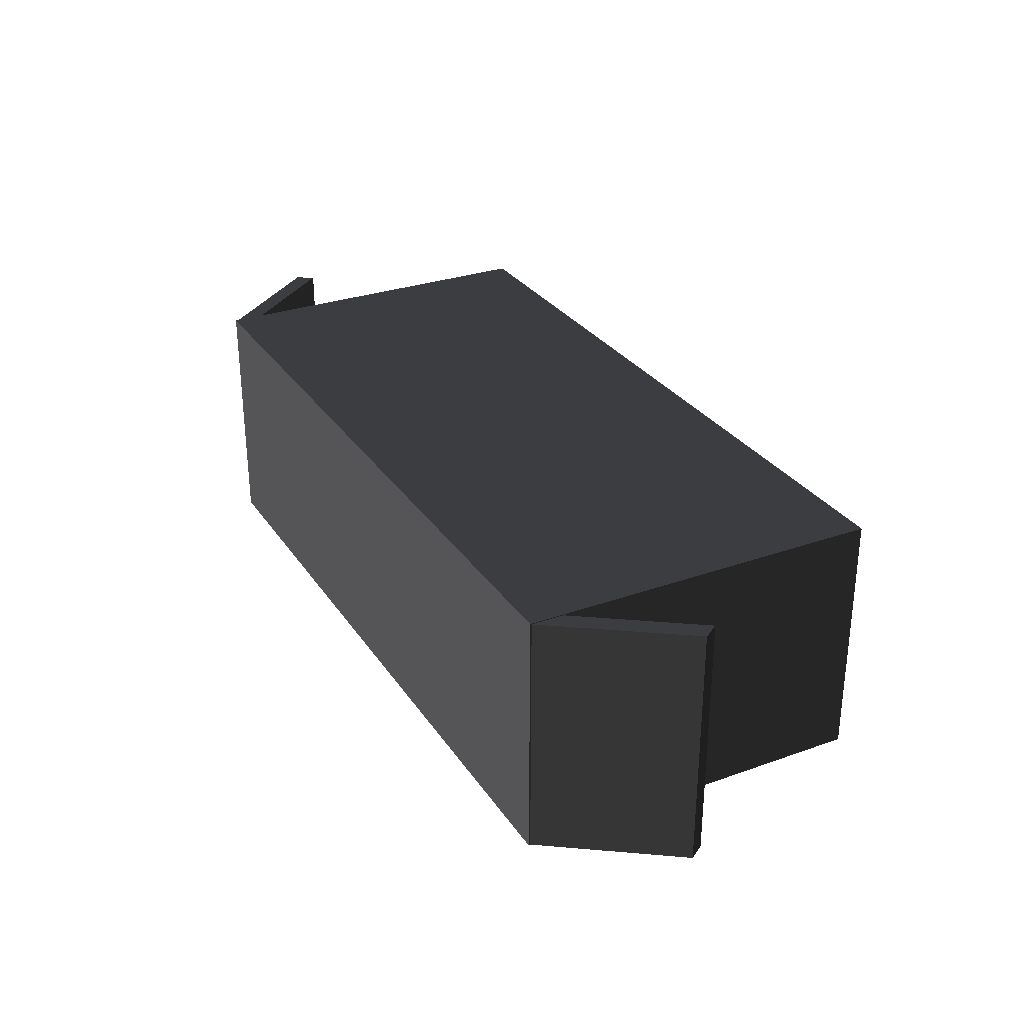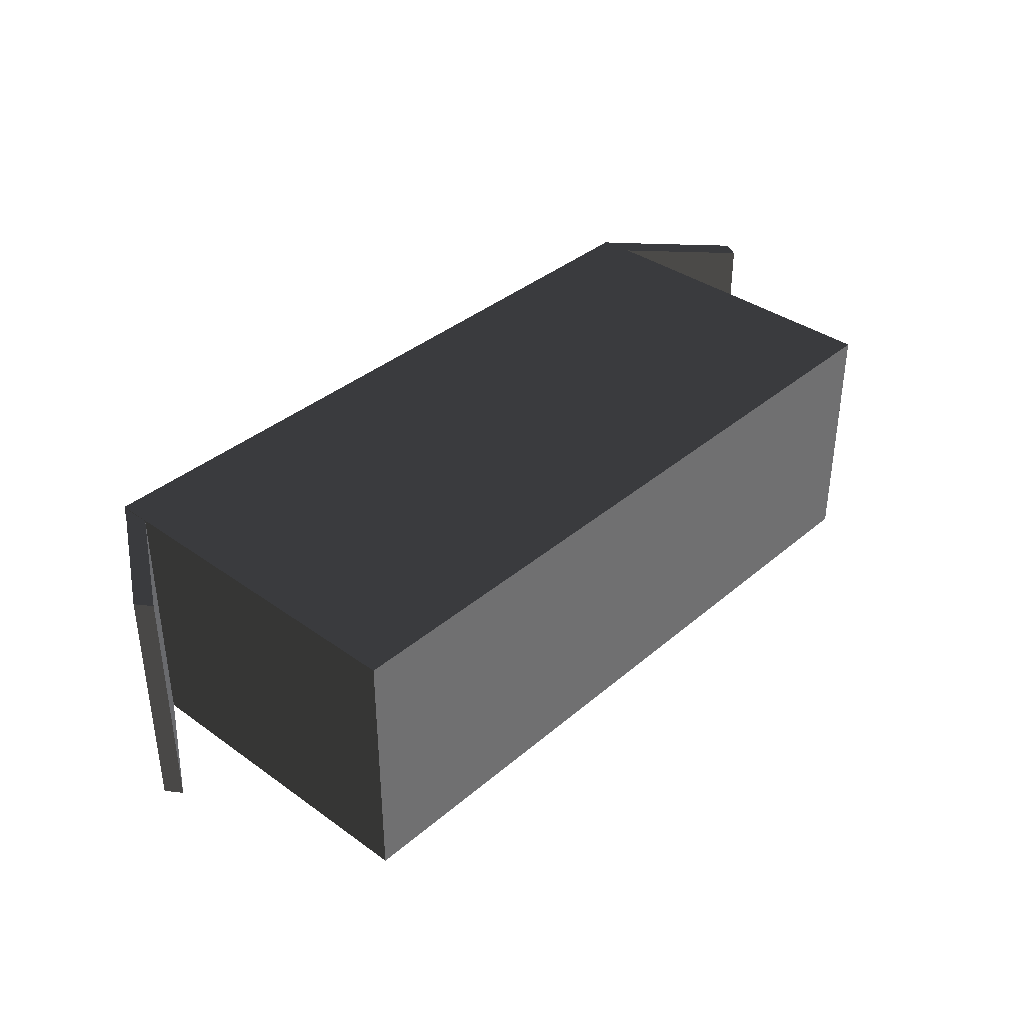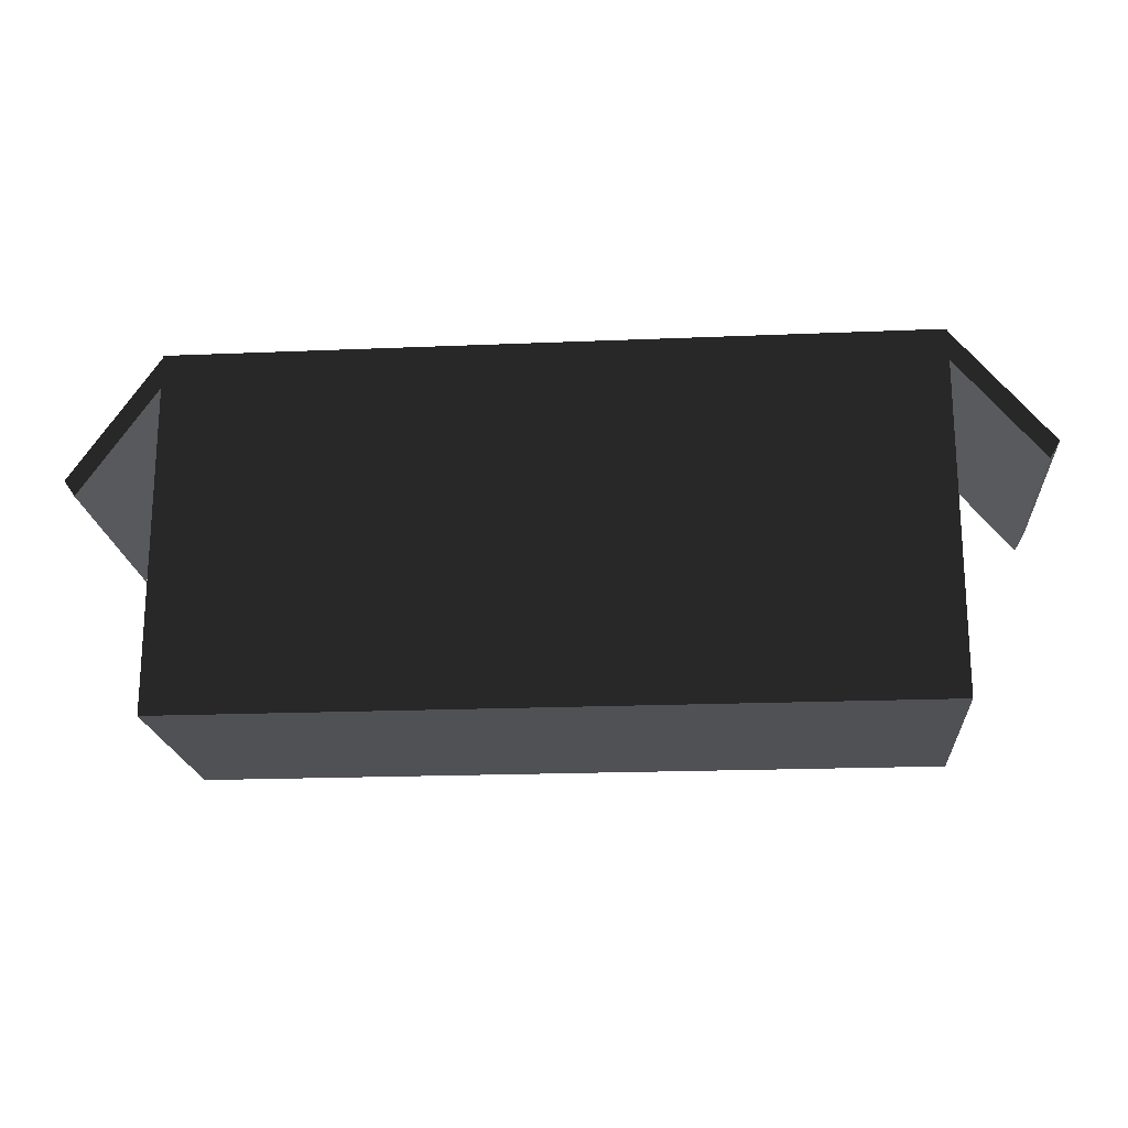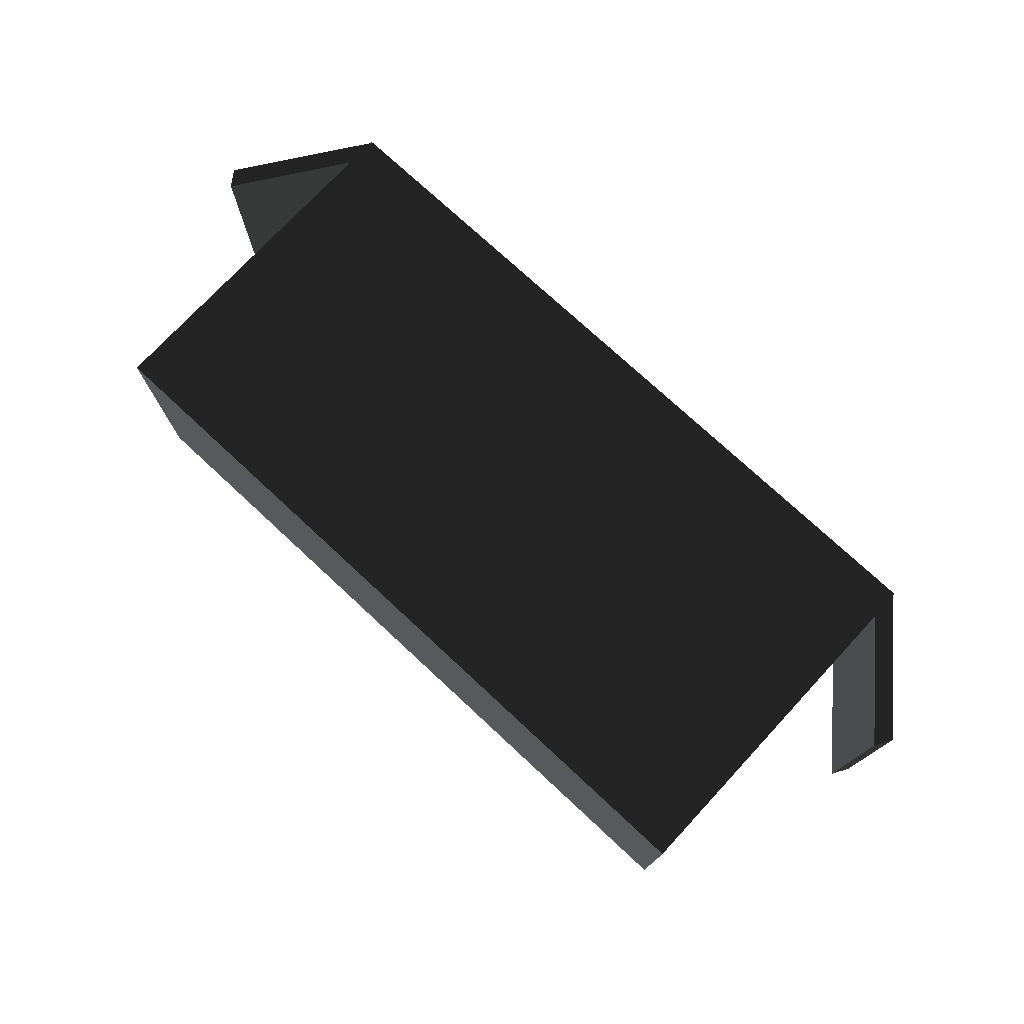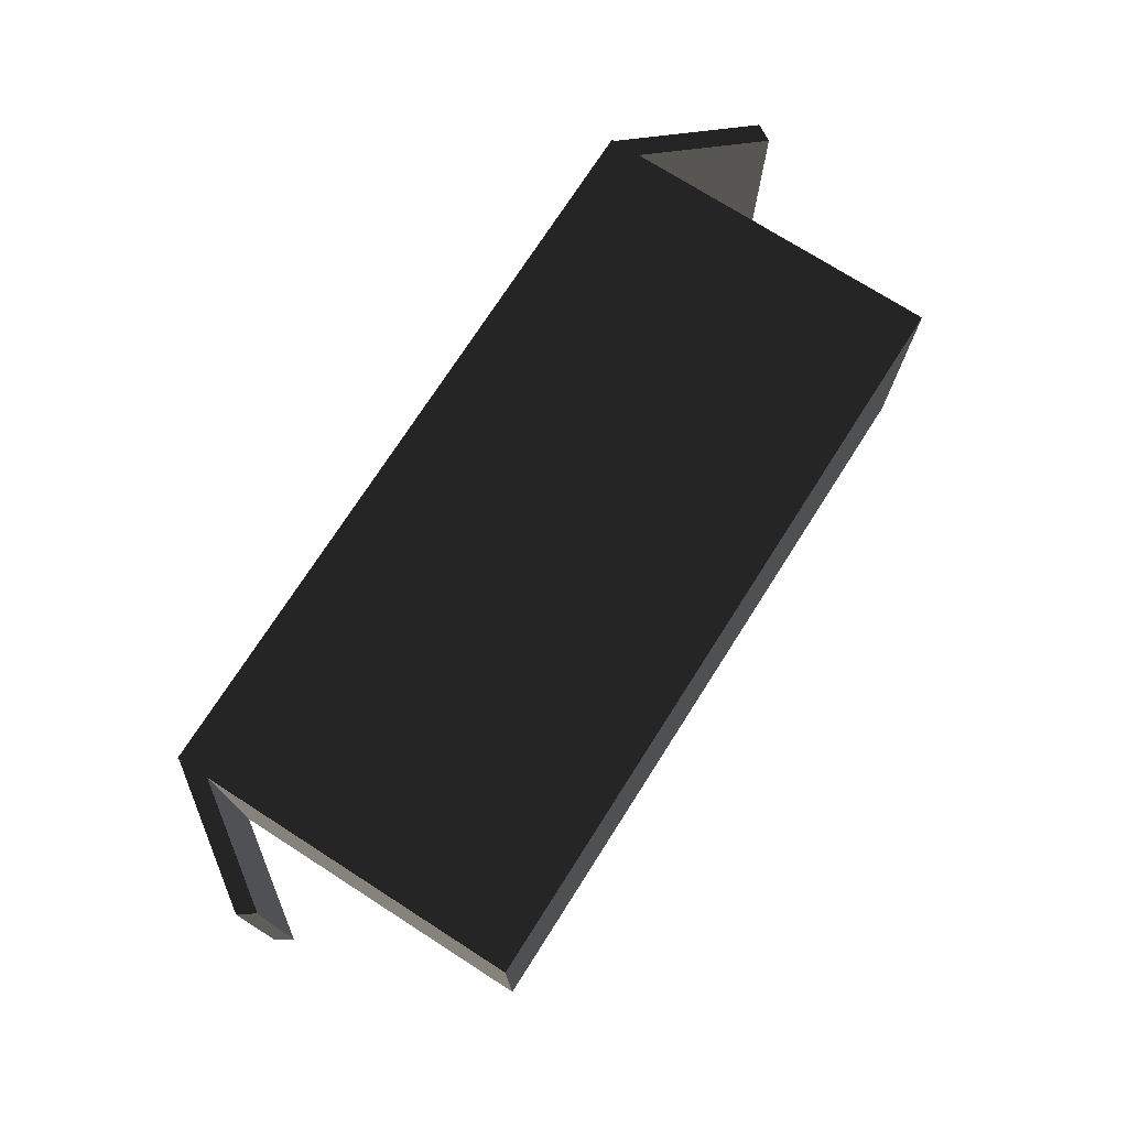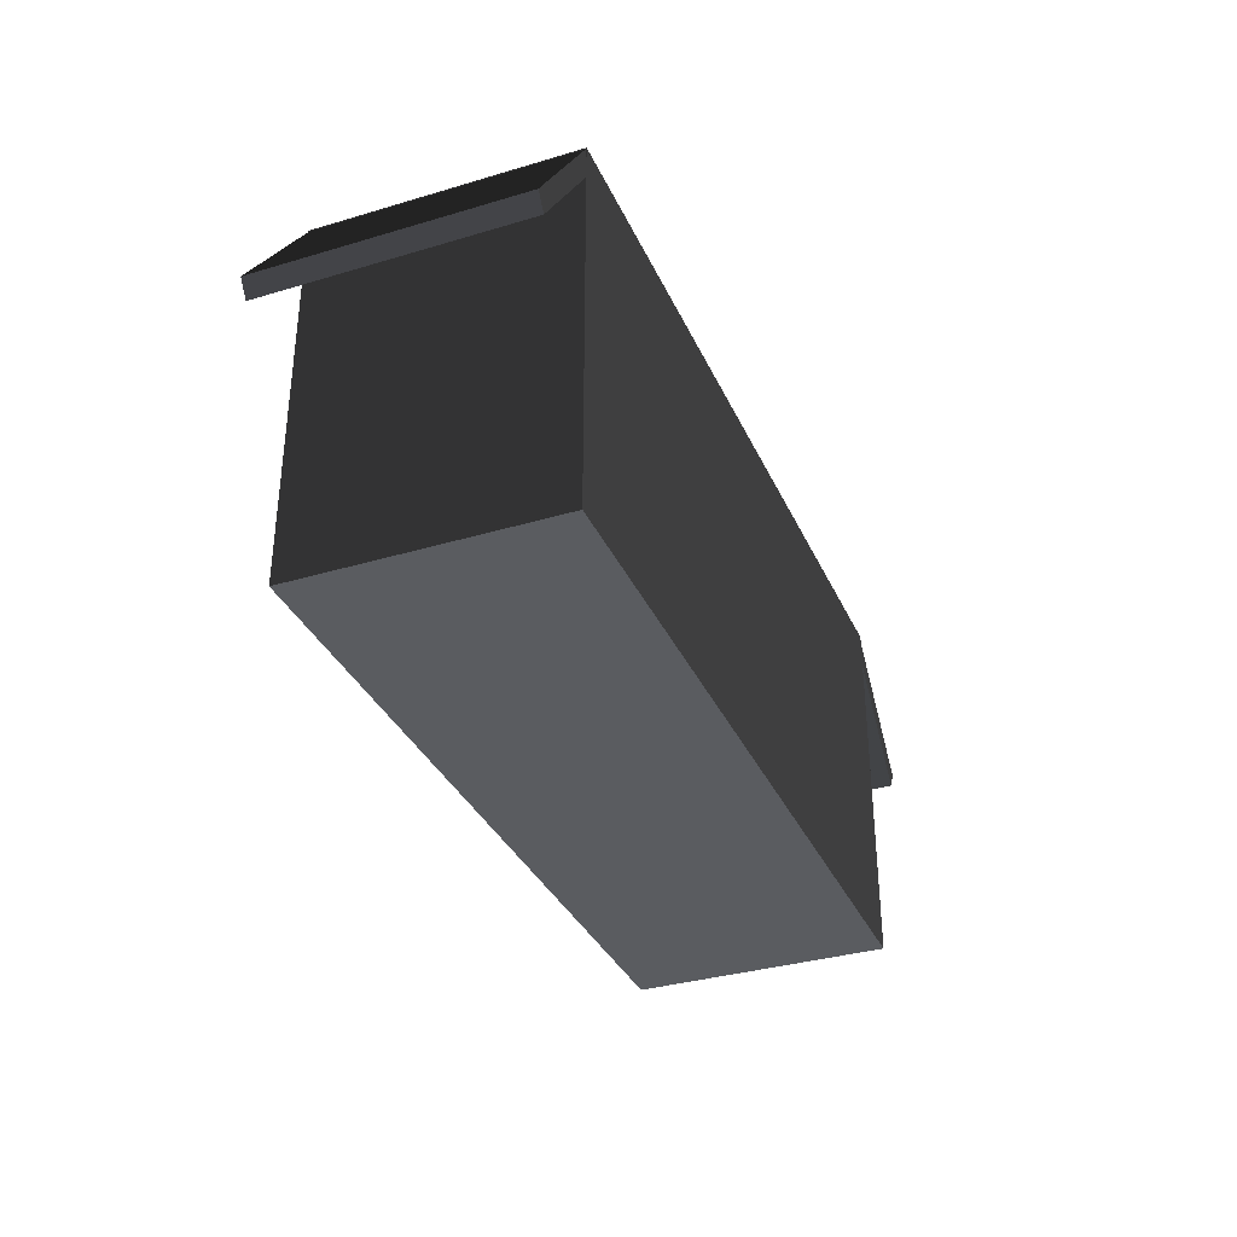
<metadata>
{"format":"obj","ext":"obj","renderer":"f3d","projection":"perspective","resolution":1024,"background":"white","views":[{"elev":29.6,"azim":-117.6,"up":"+Z"},{"elev":37.1,"azim":-47.4,"up":"+Z"},{"elev":-19.5,"azim":4.5,"up":"+Y"},{"elev":75.1,"azim":42.9,"up":"+Z"},{"elev":73.9,"azim":-57.4,"up":"+Z"},{"elev":-34.4,"azim":-68.1,"up":"+Y"}]}
</metadata>
<code>
o Cube
v 7.692 2.755 -1.352
v 7.589 2.579 -1.352
v 7.692 2.755 1.192
v 7.589 2.579 1.192
v 8.672 1.57 -1.352
v 8.57 1.394 -1.352
v 8.672 1.57 1.192
v 8.57 1.394 1.192
v 0.02 -0.9216 1.2
v 0.02 -0.9216 -1.36
v 7.7 -0.9216 -1.36
v 7.7 -0.9216 1.2
v 0.02 2.765 1.2
v 0.02001 2.765 -1.36
v 7.7 2.765 -1.36
v 7.7 2.765 1.2
v 0.1431 2.602 -1.352
v 0.02995 2.764 -1.352
v 0.1431 2.602 1.192
v 0.02995 2.764 1.192
v -0.762 1.298 -1.352
v -0.8751 1.461 -1.352
v -0.762 1.298 1.192
v -0.8751 1.461 1.192
f 4 3 1
f 8 7 3
f 6 5 7
f 2 1 5
f 3 7 5
f 8 4 2
f 10 11 12
f 16 15 14
f 13 14 10
f 14 15 11
f 11 15 16
f 9 12 16
f 20 19 17
f 24 23 19
f 22 21 23
f 22 18 17
f 19 23 21
f 24 20 18
f 2 4 1
f 4 8 3
f 8 6 7
f 6 2 5
f 1 3 5
f 6 8 2
f 9 10 12
f 13 16 14
f 9 13 10
f 10 14 11
f 12 11 16
f 13 9 16
f 18 20 17
f 20 24 19
f 24 22 23
f 21 22 17
f 17 19 21
f 22 24 18

</code>
